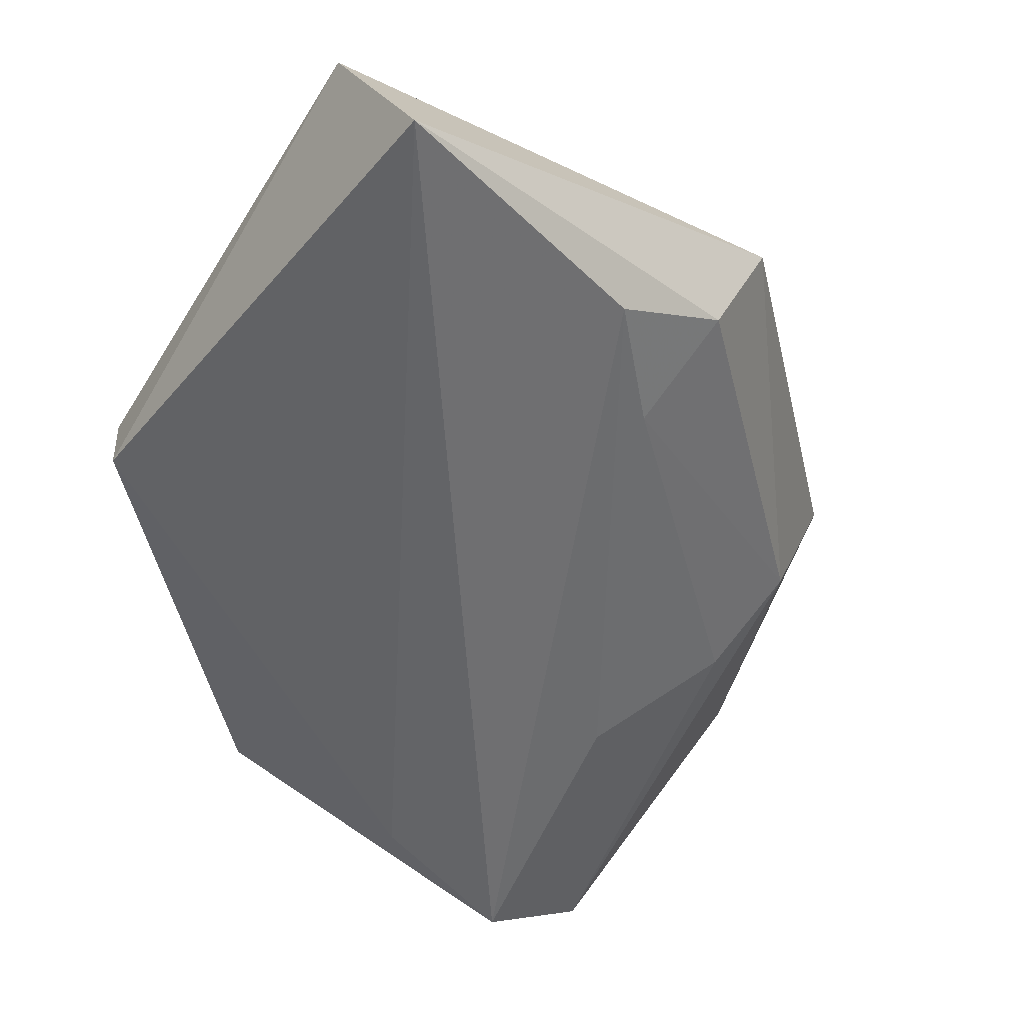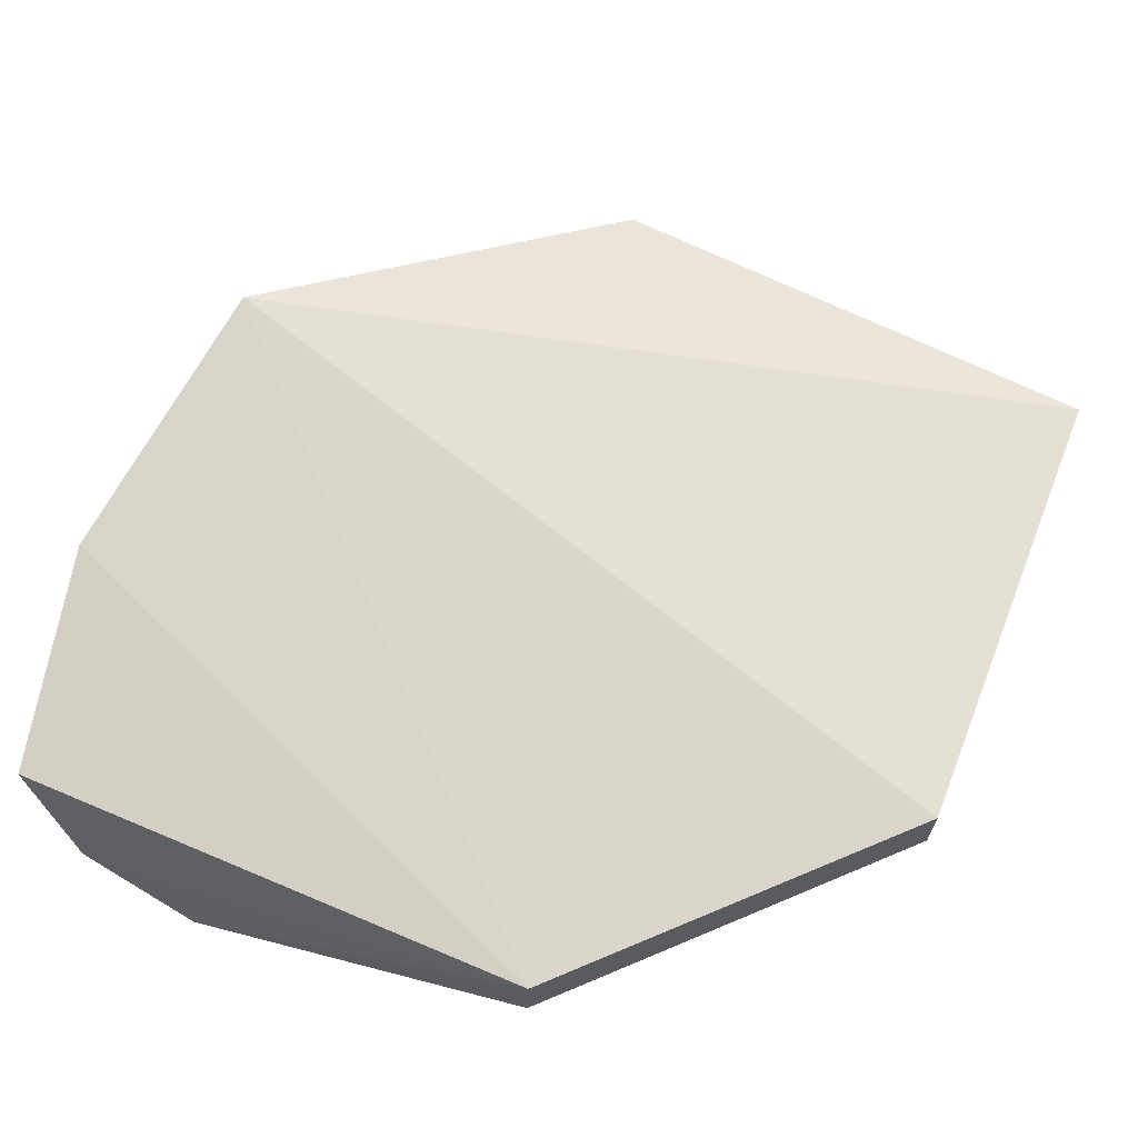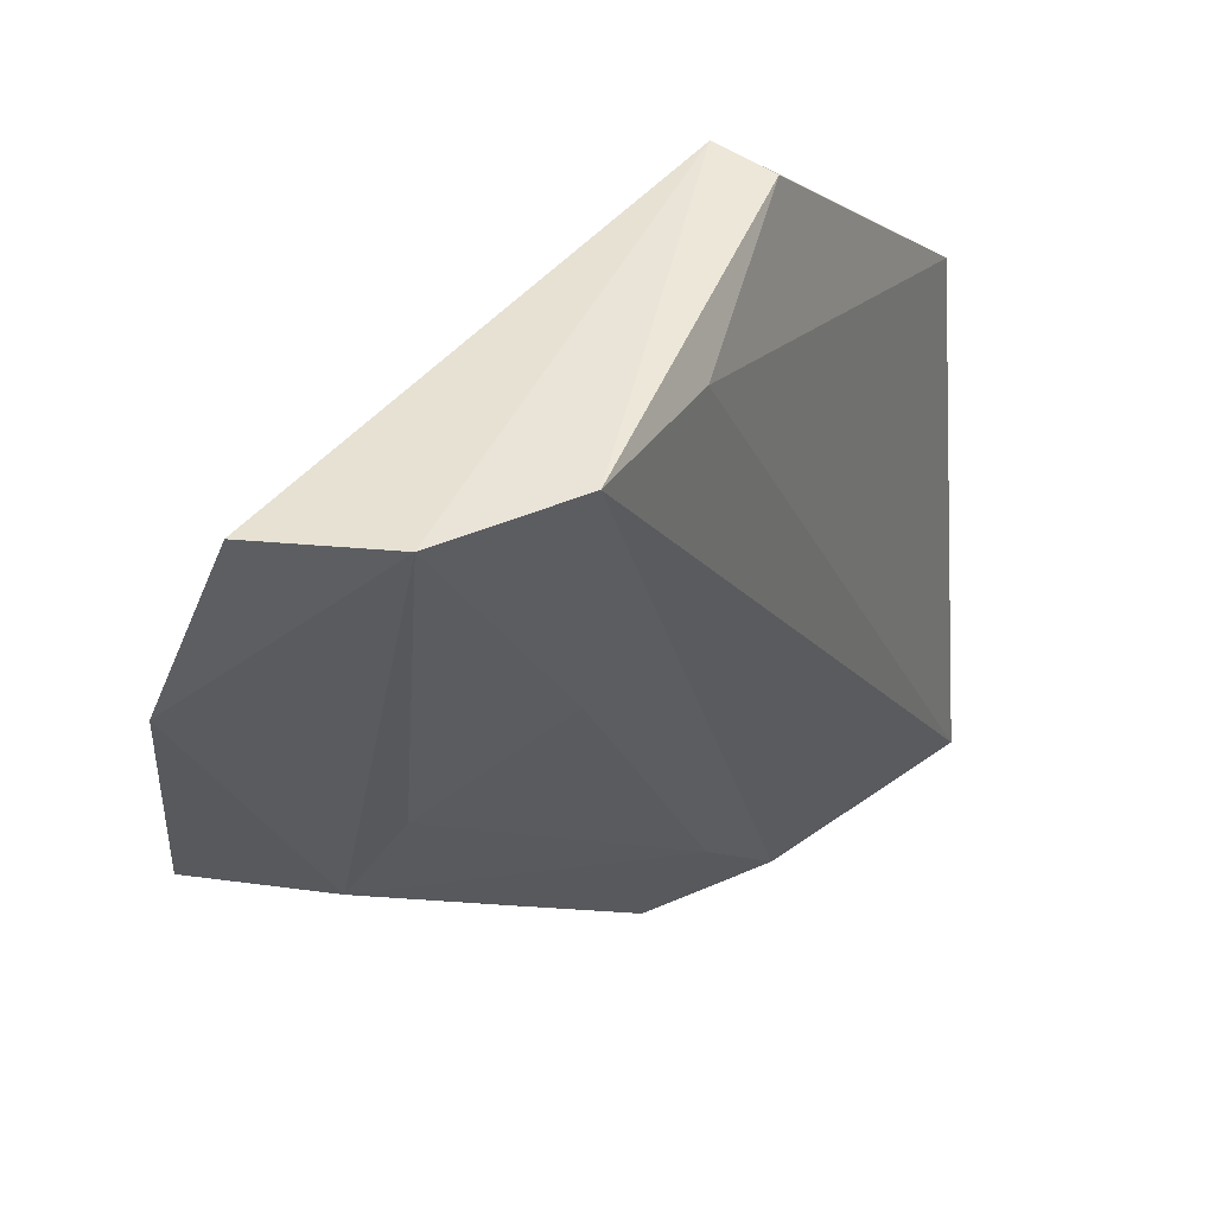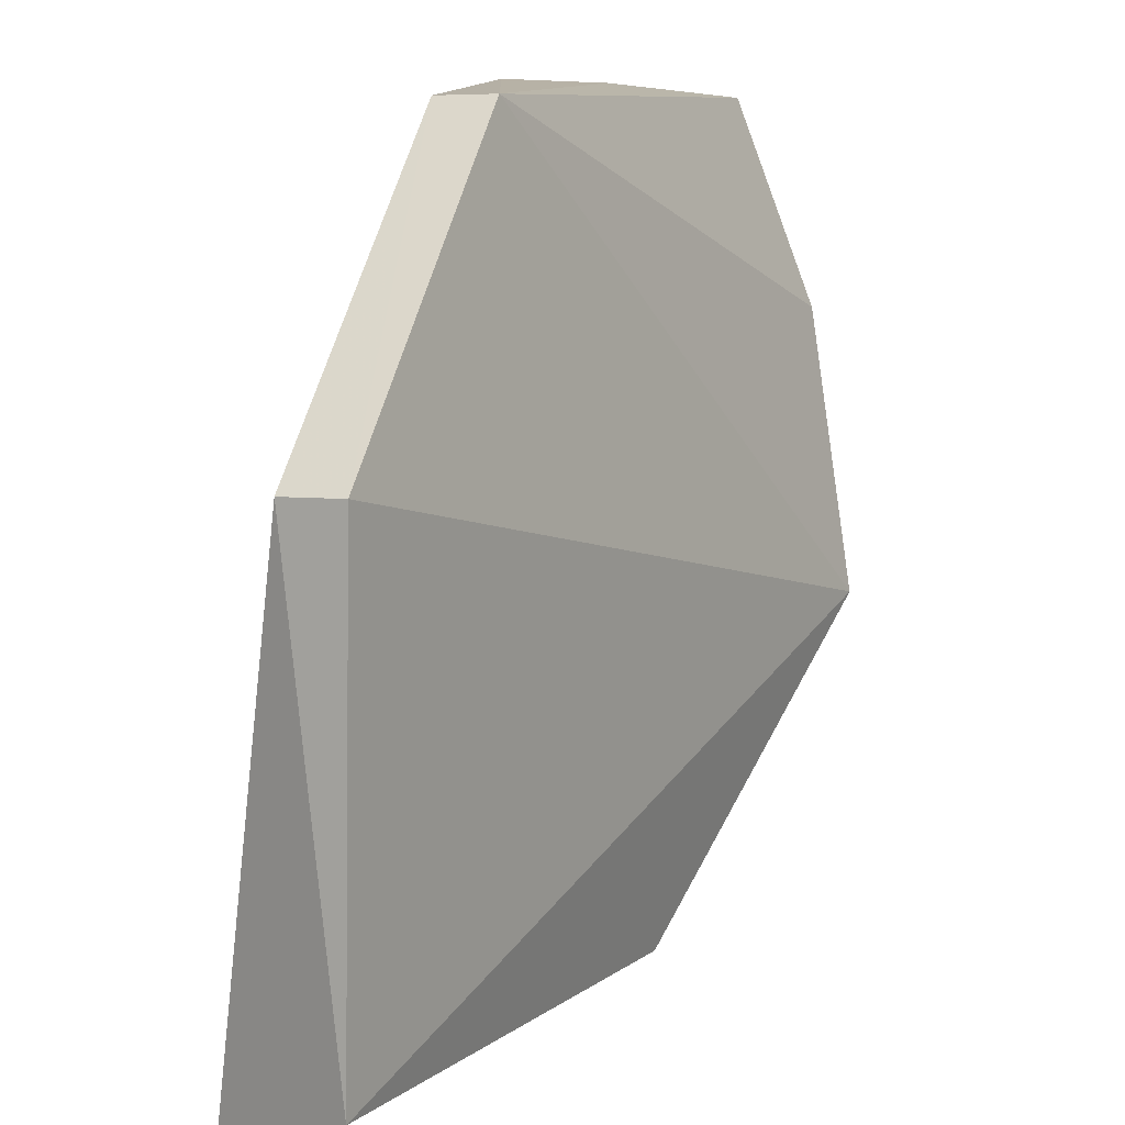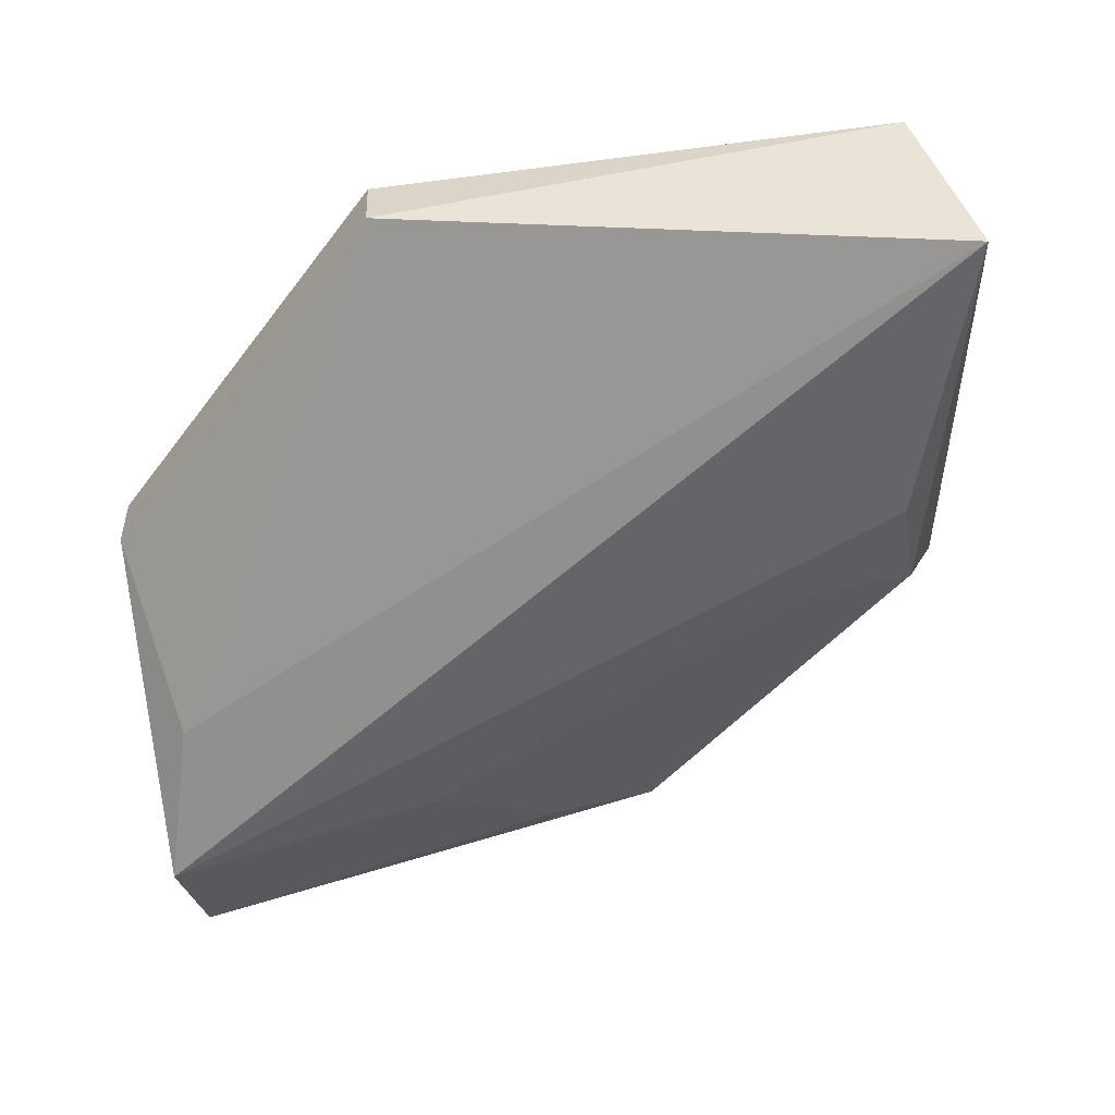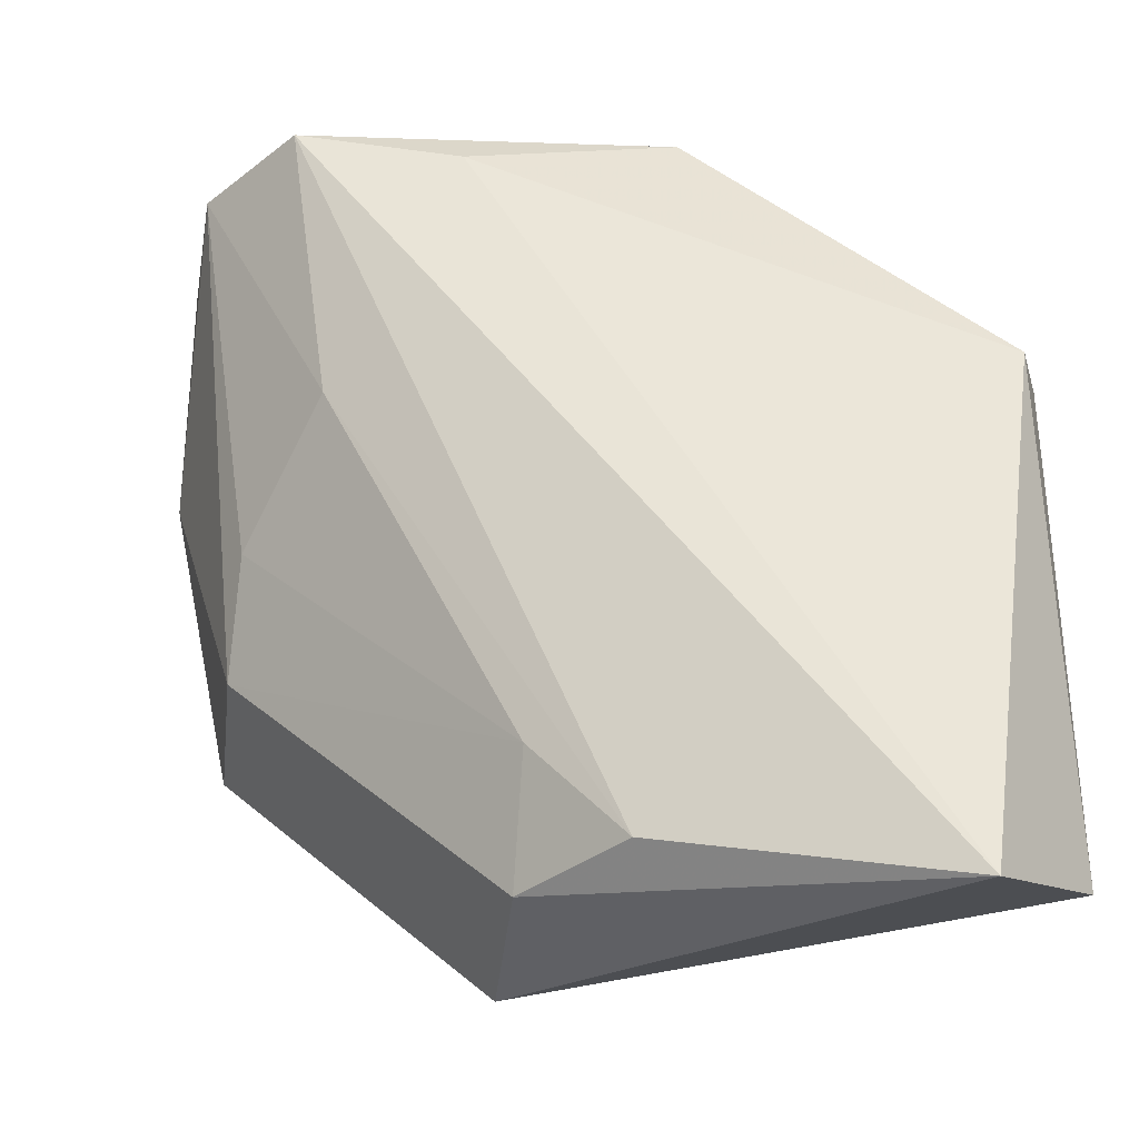
<metadata>
{"format":"obj","ext":"obj","renderer":"f3d","projection":"perspective","resolution":1024,"background":"white","views":[{"elev":-54.1,"azim":-31.1,"up":"+Z"},{"elev":61.6,"azim":-158.5,"up":"+Z"},{"elev":48.3,"azim":124.7,"up":"+Y"},{"elev":10.2,"azim":-68.5,"up":"+Y"},{"elev":-59.3,"azim":-82.0,"up":"+Z"},{"elev":-33.6,"azim":-166.8,"up":"+Y"}]}
</metadata>
<code>
v 0.09891 -0.03542 0.01061
v 0.09718 -0.04581 0.01275
v 0.08377 -0.05163 0.002497
v 0.08593 -0.02858 0.001716
v 0.06779 -0.03843 0.006463
v 0.09597 -0.02715 0.003542
v 0.07878 -0.02745 0.00641
v 0.06779 -0.05674 0.006111
v 0.09187 -0.02699 0.0009869
v 0.09535 -0.04496 0.007702
v 0.09787 -0.02769 0.007925
v 0.06789 -0.03851 0.004121
v 0.08624 -0.05685 0.008993
v 0.07005 -0.0586 0.0006264
v 0.07888 -0.02751 0.004087
v 0.09073 -0.03738 0.002405
v 0.08454 -0.0557 0.00445
v 0.08039 -0.05547 0.001971
v 0.09447 -0.04106 0.005802
f 7 5 2
f 7 2 1
f 8 2 5
f 9 7 6
f 10 6 1
f 10 1 2
f 11 7 1
f 11 1 6
f 11 6 7
f 12 8 5
f 13 2 8
f 13 10 2
f 14 4 9
f 14 12 4
f 14 8 12
f 14 13 8
f 15 9 4
f 15 7 9
f 15 4 12
f 15 12 5
f 15 5 7
f 16 9 6
f 17 3 10
f 17 10 13
f 17 13 14
f 18 14 9
f 18 17 14
f 18 3 17
f 18 16 3
f 18 9 16
f 19 16 6
f 19 6 10
f 19 10 3
f 19 3 16

</code>
